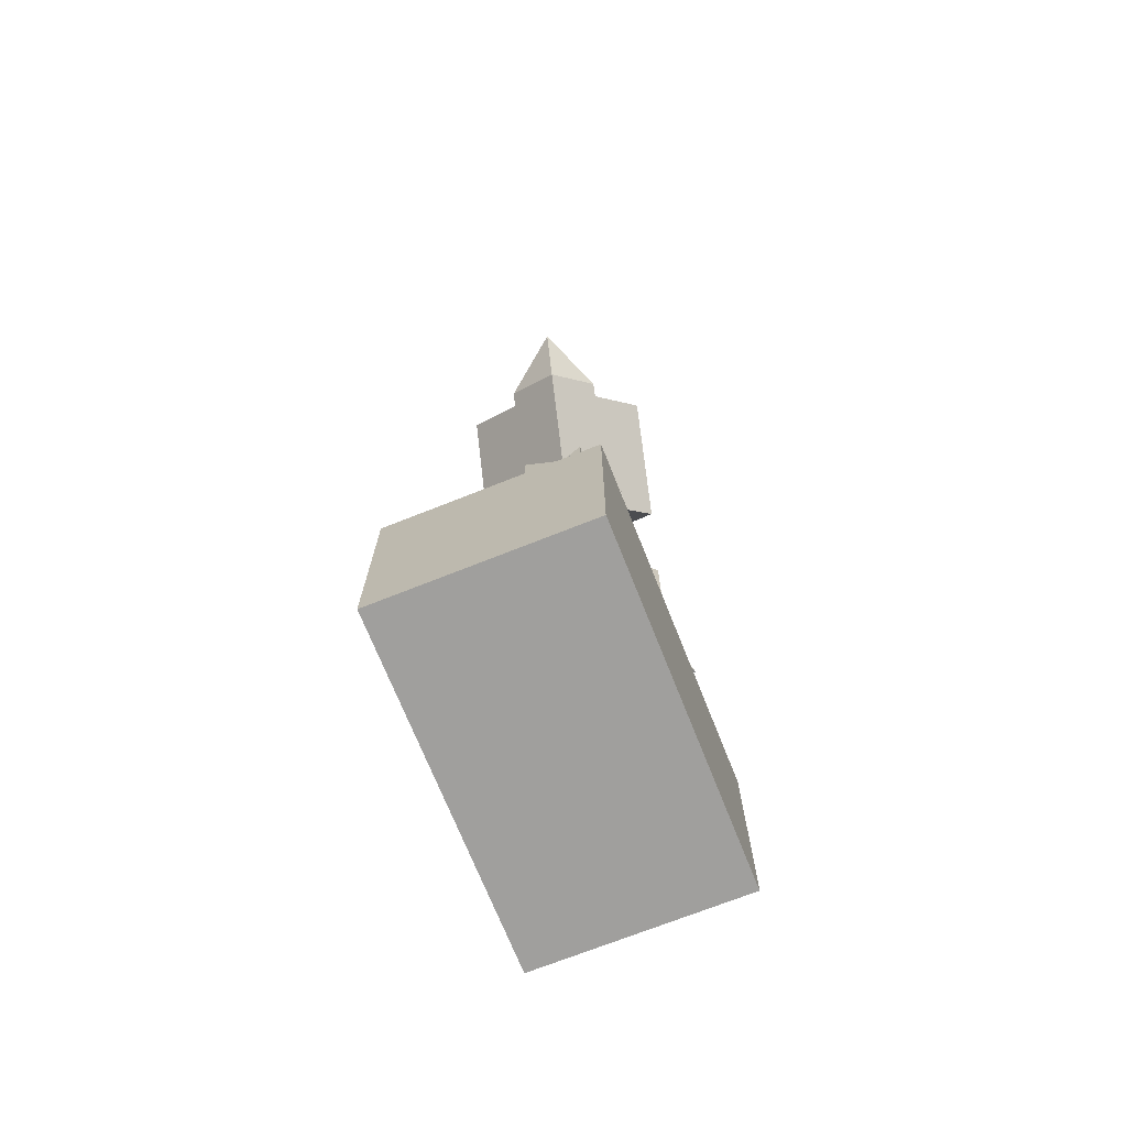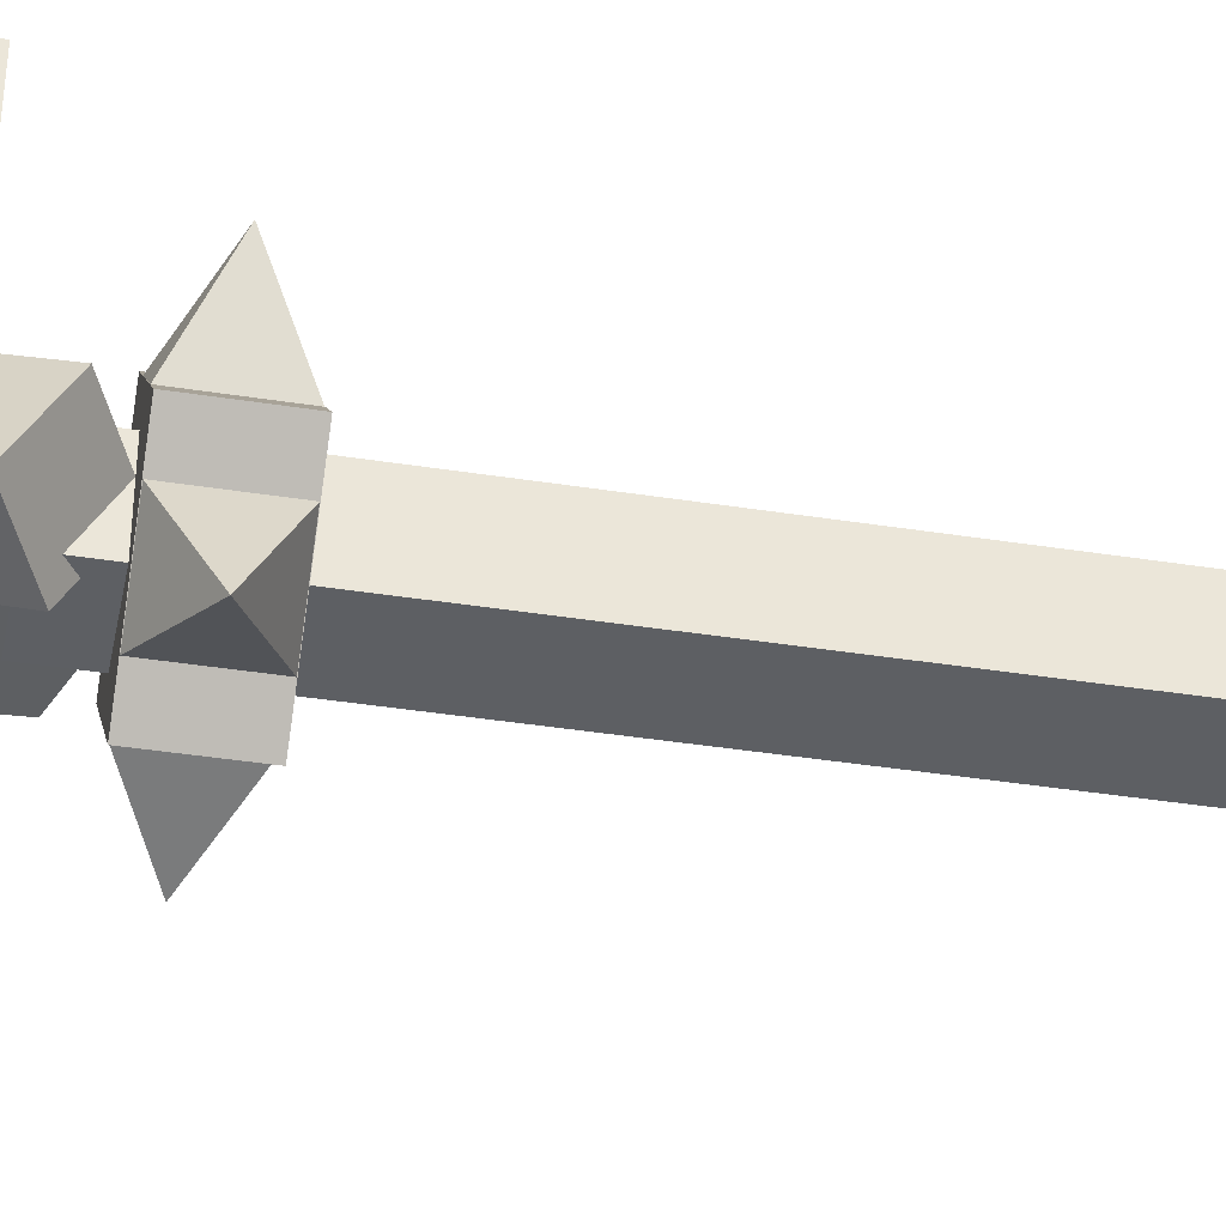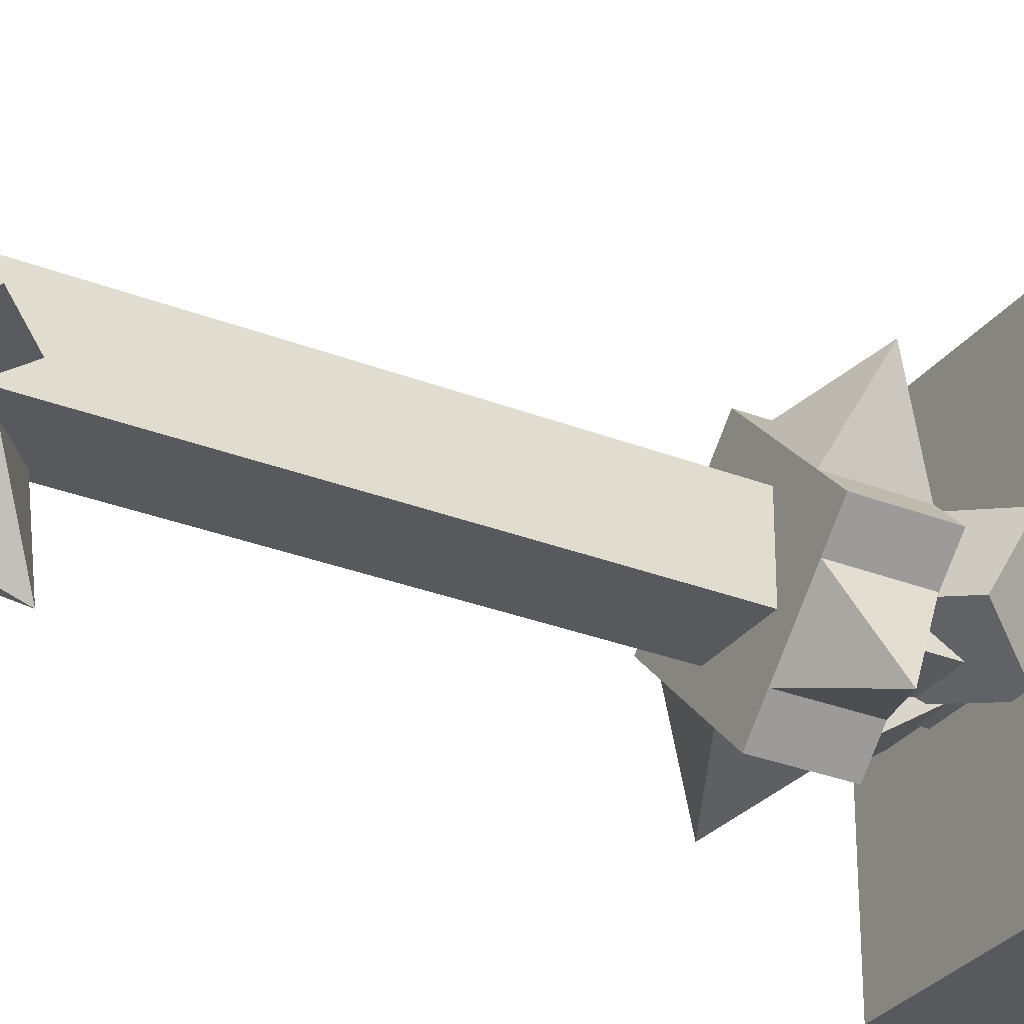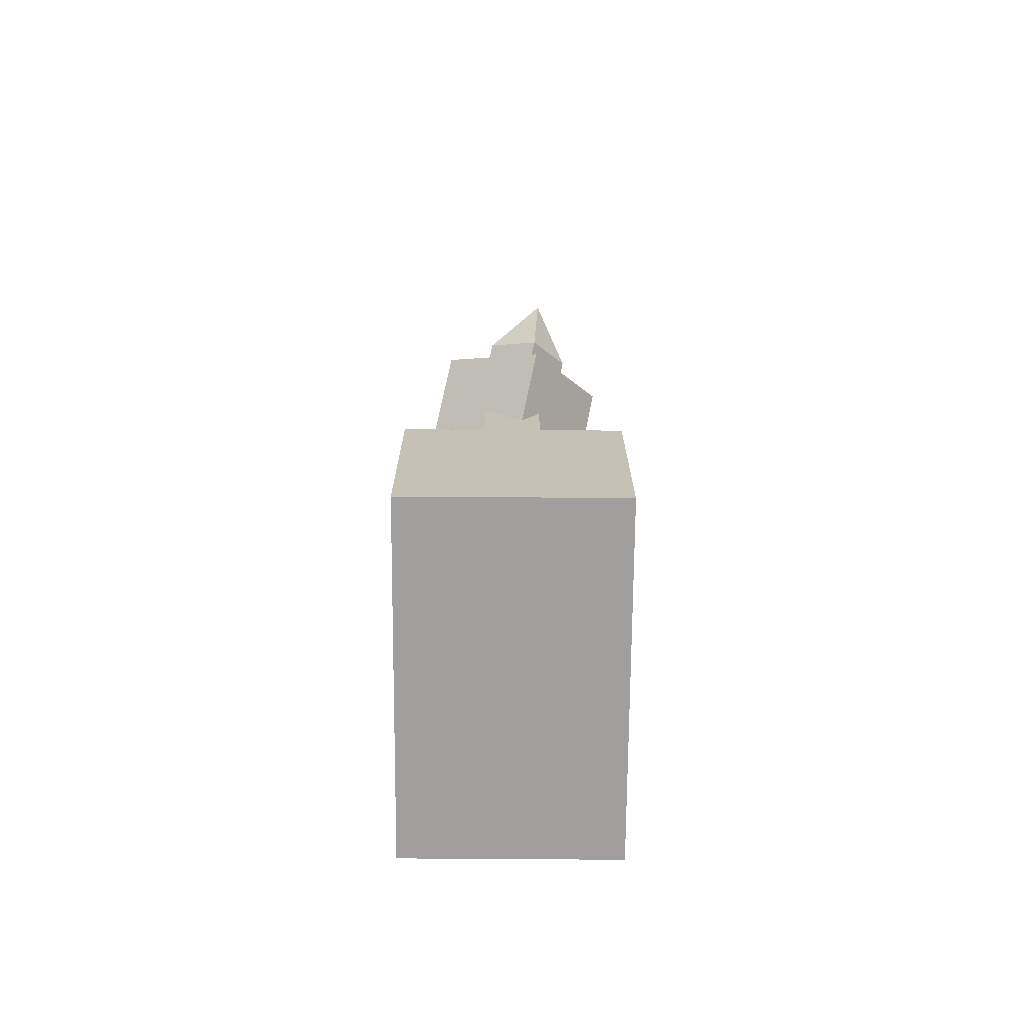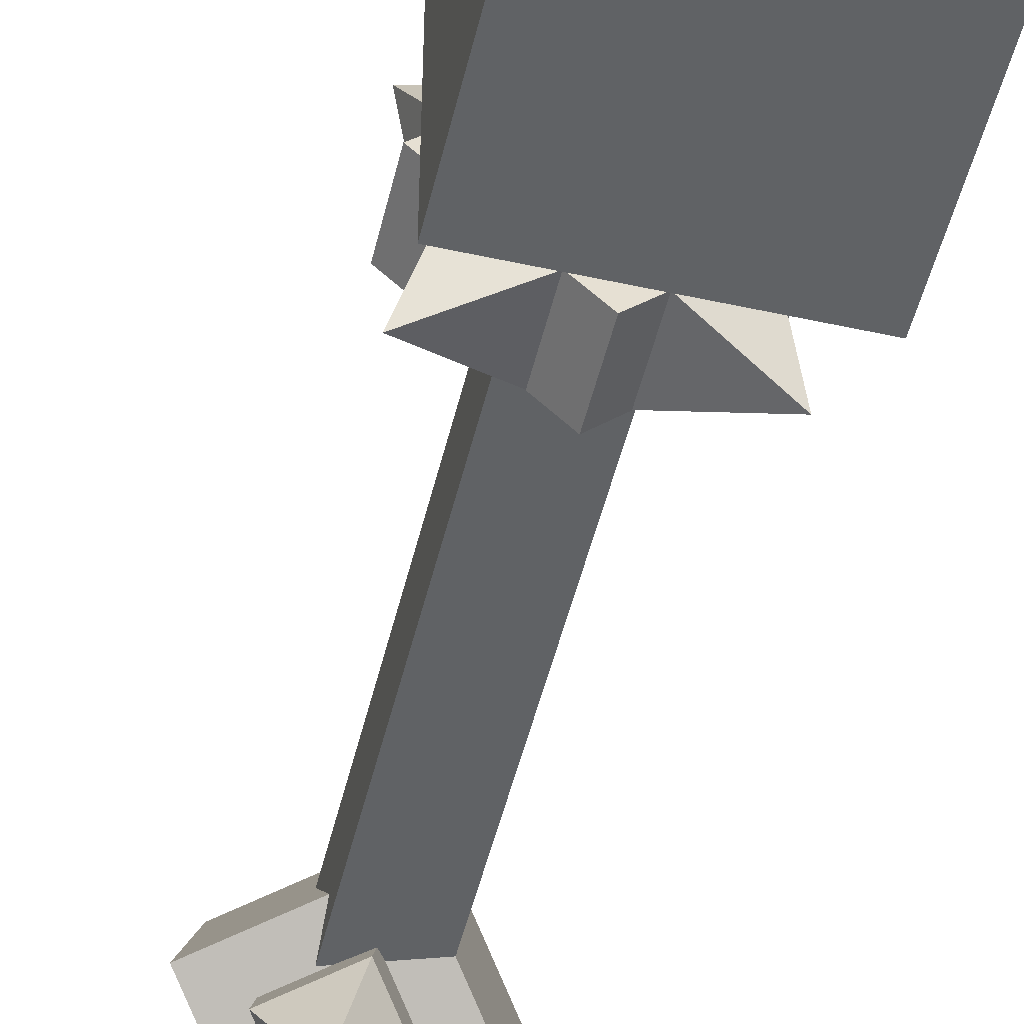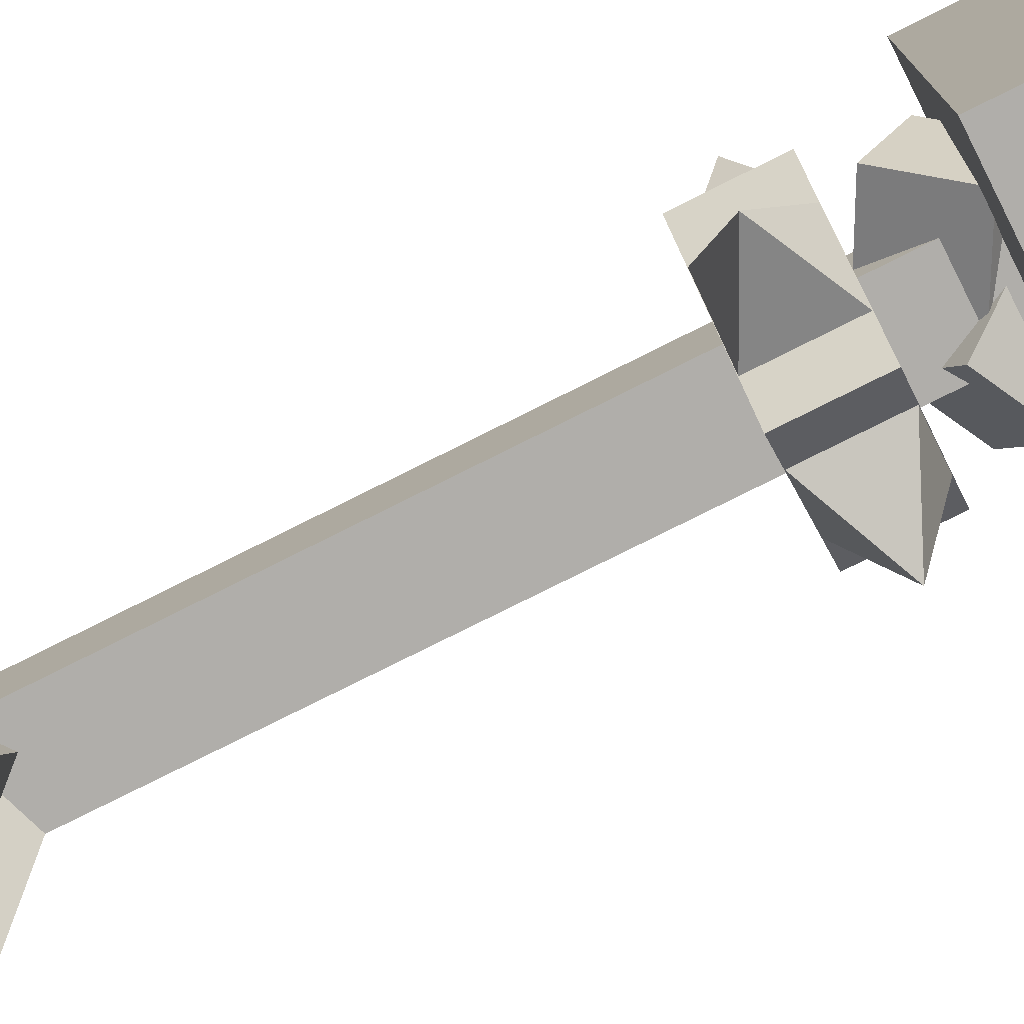
<metadata>
{"format":"obj","ext":"obj","renderer":"f3d","projection":"perspective","resolution":1024,"background":"white","views":[{"elev":-71.4,"azim":21.7,"up":"+Y"},{"elev":-39.9,"azim":79.0,"up":"+Z"},{"elev":-29.8,"azim":-120.0,"up":"+Z"},{"elev":-71.4,"azim":-0.4,"up":"+Y"},{"elev":-50.5,"azim":-13.5,"up":"+Z"},{"elev":-77.8,"azim":-63.4,"up":"+Z"}]}
</metadata>
<code>
o ARM_RIGHT_BONE_HAMMER_Cube.452
v 0.4062 0.7188 0.03125
v 0.4062 1.156 0.03125
v 0.4062 0.7188 -0.03125
v 0.4062 1.156 -0.03125
v 0.3438 0.7188 0.03125
v 0.3438 1.156 0.03125
v 0.3438 0.7188 -0.03125
v 0.3438 1.156 -0.03125
v 0.375 0.7188 0.08839
v 0.4634 0.7188 0
v 0.2866 0.7188 0
v 0.375 0.7188 -0.08839
v 0.4634 0.6562 0
v 0.375 0.6562 0.08839
v 0.375 0.6562 -0.08839
v 0.2866 0.6562 0
v 0.4409 0.6562 -0.02174
v 0.4409 0.7188 -0.02174
v 0.463 0.6875 -0.08804
v 0.287 0.6875 0.08804
v 0.3967 0.6562 -0.06594
v 0.3967 0.7188 -0.06594
v 0.3091 0.7188 0.02174
v 0.3091 0.6562 0.02174
v 0.3533 0.6562 0.06594
v 0.3533 0.7188 0.06594
v 0.3967 0.6562 0.06594
v 0.3967 0.7188 0.06594
v 0.463 0.6875 0.08804
v 0.287 0.6875 -0.08804
v 0.4409 0.6562 0.02174
v 0.4409 0.7188 0.02174
v 0.3533 0.7188 -0.06594
v 0.3533 0.6562 -0.06594
v 0.3091 0.6562 -0.02174
v 0.3091 0.7188 -0.02174
v 0.3796 1.228 0.02663
v 0.4299 1.193 0.03886
v 0.4054 1.123 -0.06169
v 0.3552 1.158 -0.07392
v 0.3948 1.155 0.07392
v 0.3446 1.19 0.06169
v 0.3201 1.12 -0.03886
v 0.3704 1.085 -0.02663
v 0.4726 1.194 0.02744
v 0.4024 1.118 0.09756
v 0.3019 1.188 0.07311
v 0.372 1.264 0.002986
v 0.436 1.21 0.06399
v 0.4009 1.172 0.09906
v 0.3507 1.207 0.08683
v 0.3857 1.245 0.05177
v 0.4056 1.244 0.1257
v 0.3476 1.194 -0.09756
v 0.4481 1.124 -0.07311
v 0.378 1.048 -0.002986
v 0.2774 1.118 -0.02744
v 0.3491 1.14 -0.09906
v 0.3993 1.105 -0.08683
v 0.3643 1.067 -0.05177
v 0.314 1.102 -0.06399
v 0.3444 1.069 -0.1257
v 0.3438 0.5938 0.03125
v 0.4062 0.5938 0.03125
v 0.4062 0.5938 -0.03125
v 0.3438 0.5938 -0.03125
v 0.4688 0.4062 0.1562
v 0.4688 0.4062 -0.1562
v 0.2812 0.4062 -0.1562
v 0.2812 0.4062 0.1562
v 0.2812 0.5938 -0.1562
v 0.4688 0.5938 -0.1562
v 0.4688 0.5938 0.1562
v 0.2812 0.5938 0.1562
v 0.3438 0.6562 0.03125
v 0.4062 0.6562 0.03125
v 0.4062 0.6562 -0.03125
v 0.3438 0.6562 -0.03125
v 0.4177 0.588 0.04841
v 0.4489 0.6349 0.02134
v 0.4177 0.5568 -0.005719
v 0.4489 0.6037 -0.03278
v 0.3636 0.6151 0.03278
v 0.3948 0.662 0.005719
v 0.3636 0.5838 -0.02134
v 0.3948 0.6307 -0.04841
v 0.3323 0.588 -0.04841
v 0.3011 0.6349 -0.02134
v 0.3323 0.5568 0.005719
v 0.3011 0.6037 0.03278
v 0.3864 0.6151 -0.03278
v 0.3552 0.662 -0.005719
v 0.3864 0.5838 0.02134
v 0.3552 0.6307 0.04841
f 37 52 49 38
f 43 61 60 44
f 45 46 56 55
f 54 57 47 48
f 1 3 4 2
f 3 7 8 4
f 7 5 6 8
f 5 1 2 6
f 13 14 16 15
f 10 12 11 9
f 12 15 16 11
f 9 14 13 10
f 11 16 14 9
f 10 13 15 12
f 17 19 18
f 20 25 26
f 19 21 22
f 24 20 23
f 19 17 21
f 19 22 18
f 20 24 25
f 20 26 23
f 27 29 28
f 30 35 36
f 29 31 32
f 34 30 33
f 29 27 31
f 29 32 28
f 30 34 35
f 30 36 33
f 46 47 57 56
f 45 55 54 48
f 51 53 52
f 41 50 51 42
f 42 51 52 37
f 38 49 50 41
f 49 53 50
f 52 53 49
f 50 53 51
f 45 48 47 46
f 55 56 57 54
f 60 62 59
f 44 60 59 39
f 40 58 61 43
f 39 59 58 40
f 58 62 61
f 59 62 58
f 61 62 60
f 74 71 69 70
f 71 72 68 69
f 72 73 67 68
f 73 74 70 67
f 73 72 71 74
f 67 70 69 68
f 63 75 78 66
f 64 76 75 63
f 66 78 77 65
f 65 77 76 64
f 79 81 82 80
f 81 85 86 82
f 85 83 84 86
f 83 79 80 84
f 81 79 83 85
f 86 84 80 82
f 87 89 90 88
f 89 93 94 90
f 93 91 92 94
f 91 87 88 92
f 89 87 91 93
f 94 92 88 90

</code>
